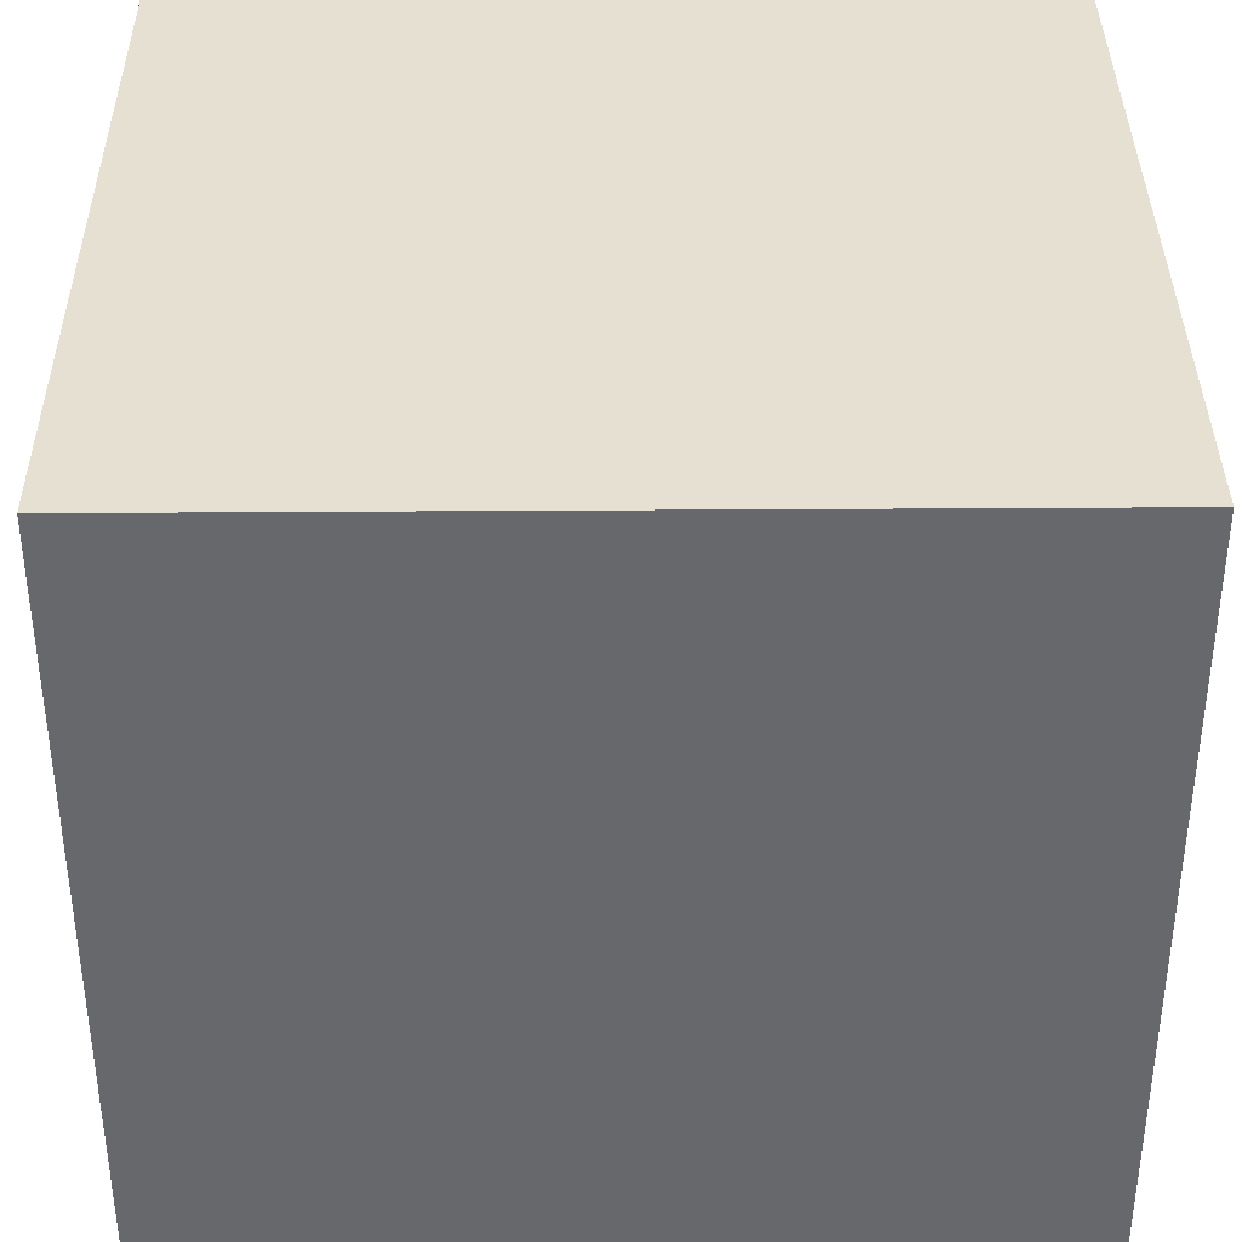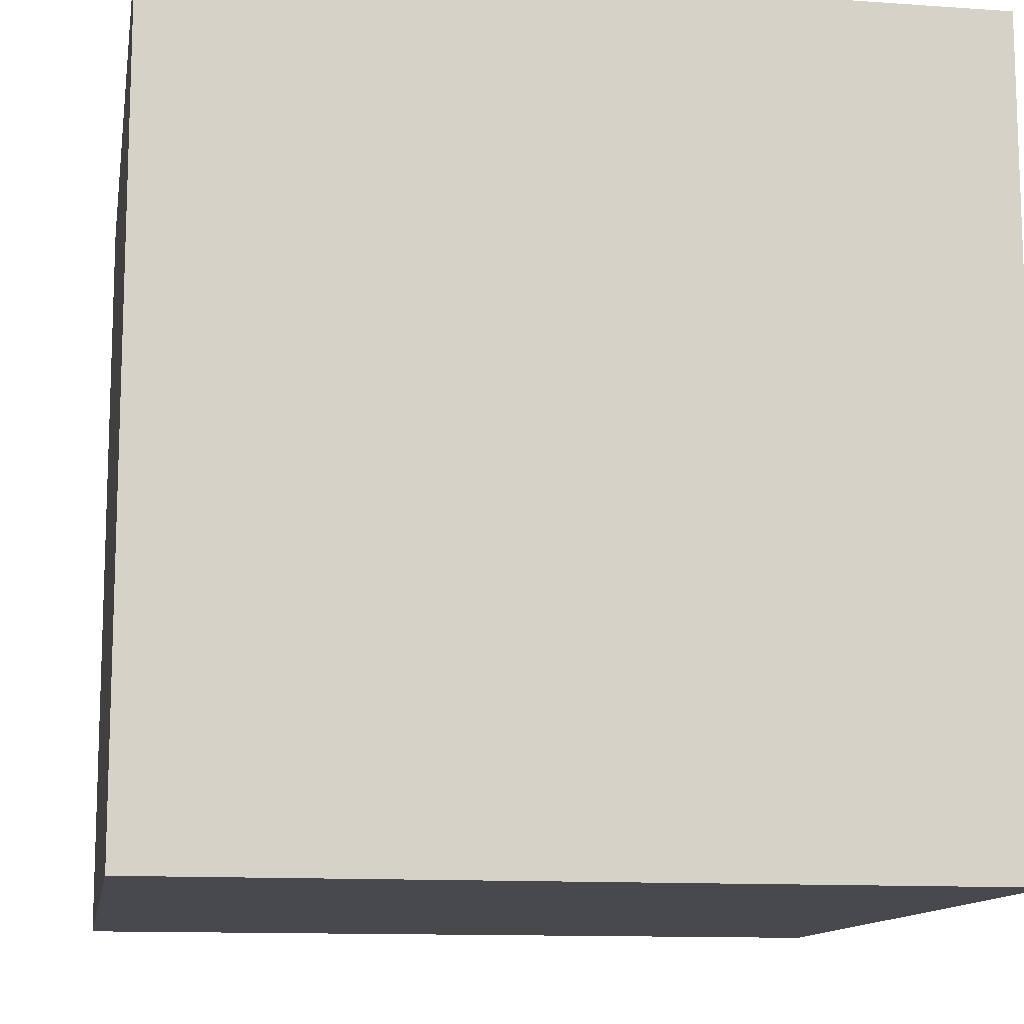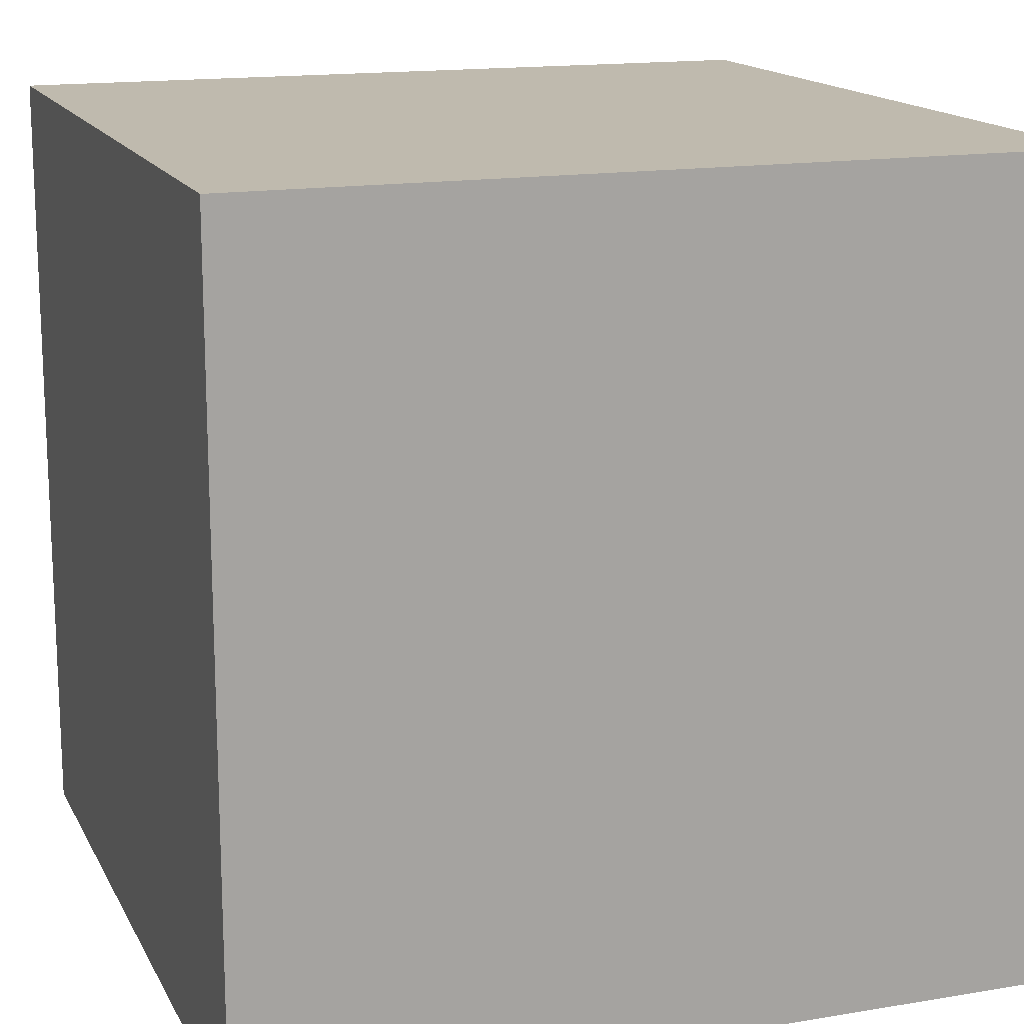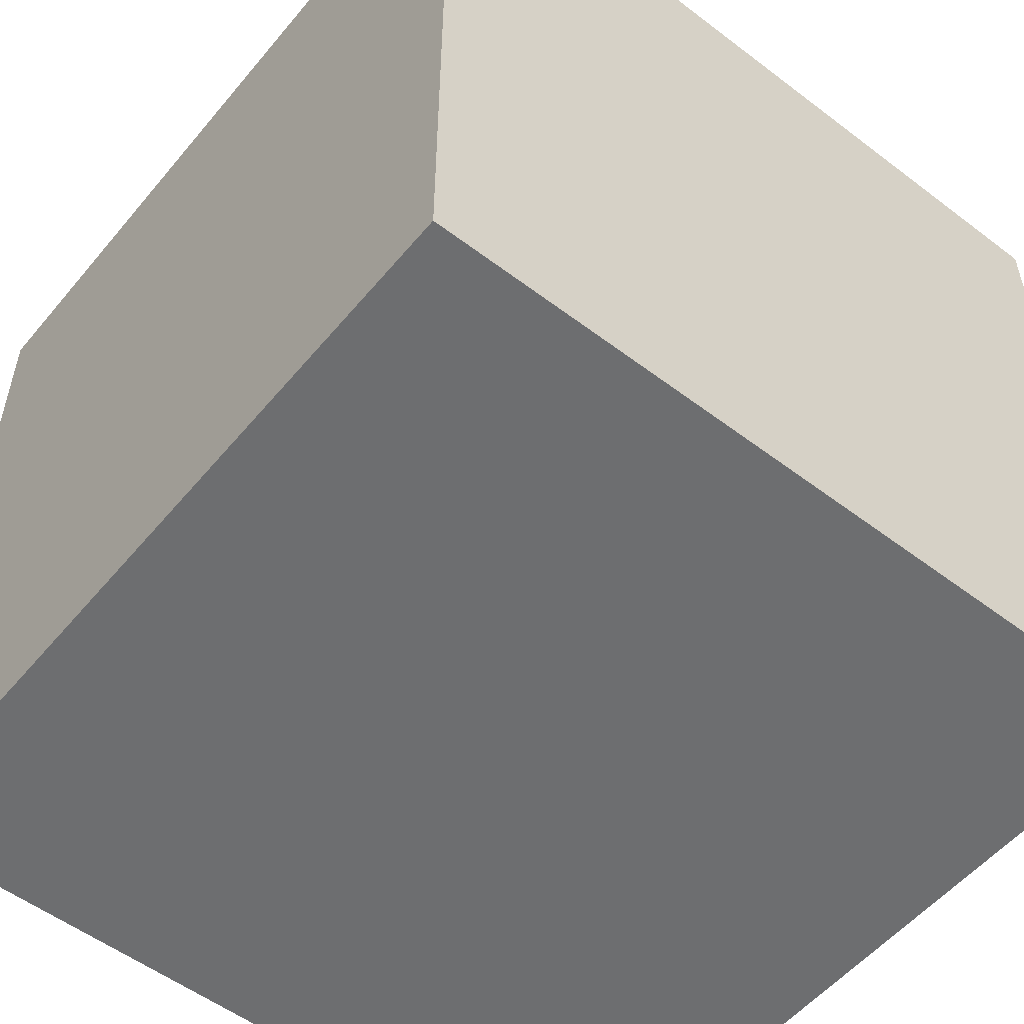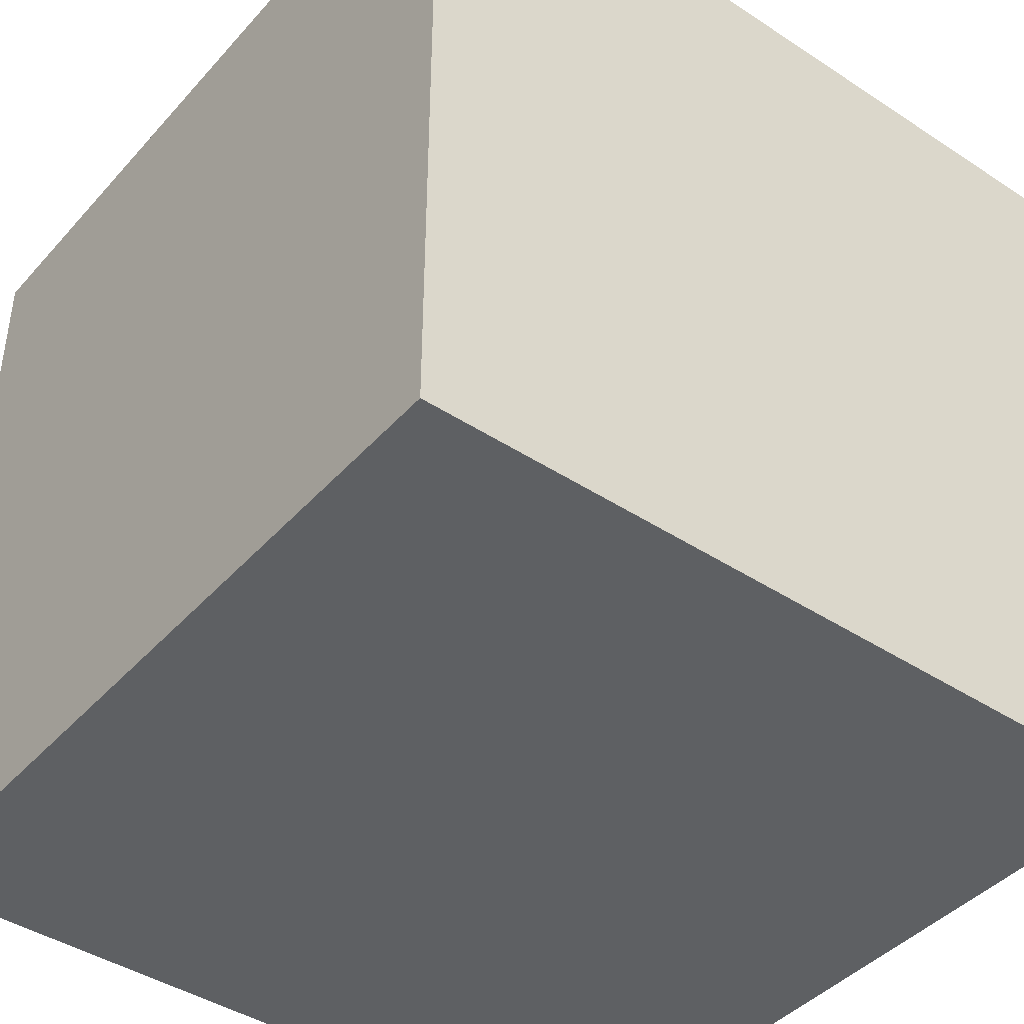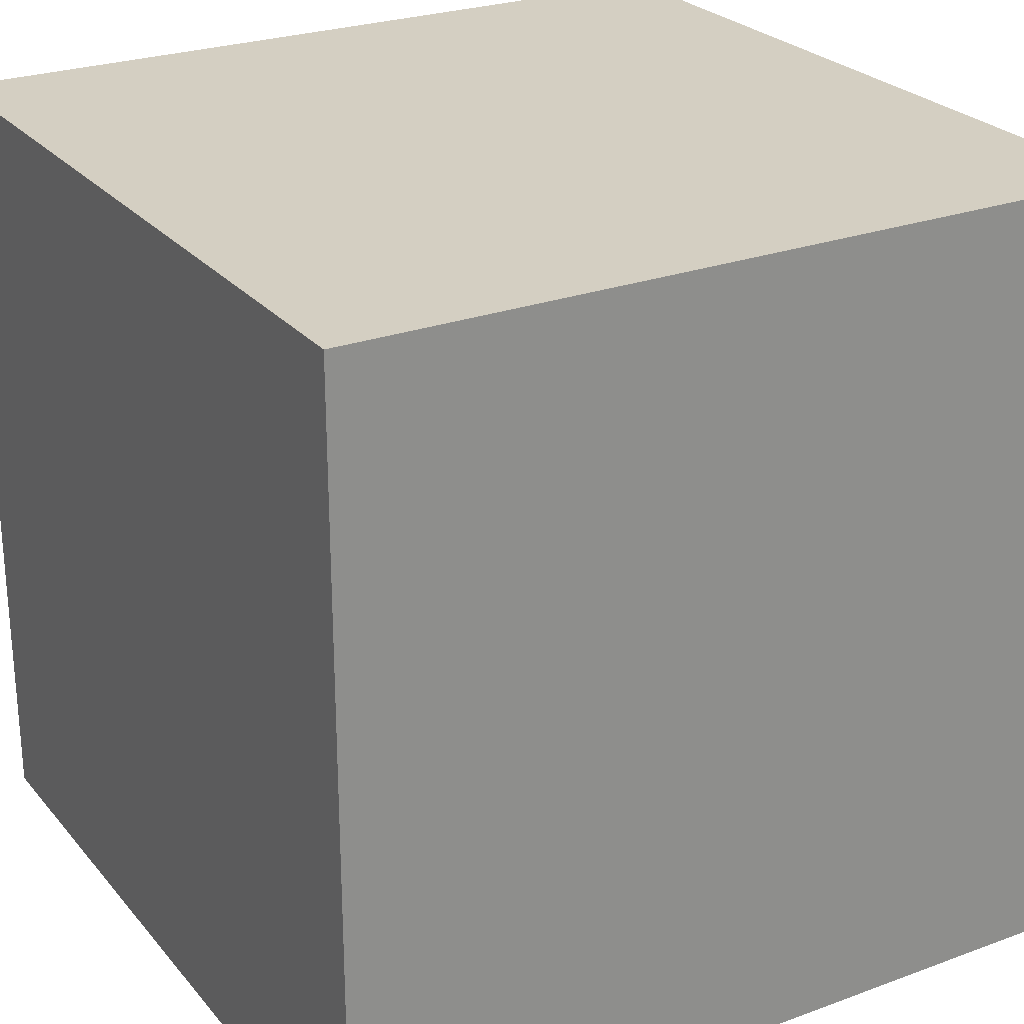
<metadata>
{"format":"obj","ext":"obj","renderer":"f3d","projection":"perspective","resolution":1024,"background":"white","views":[{"elev":37.6,"azim":-0.5,"up":"+Y"},{"elev":-12.2,"azim":170.5,"up":"+Z"},{"elev":15.5,"azim":70.6,"up":"+Y"},{"elev":-54.2,"azim":51.1,"up":"+Y"},{"elev":-42.6,"azim":-38.0,"up":"+Y"},{"elev":25.7,"azim":-120.4,"up":"+Y"}]}
</metadata>
<code>
v 0 0 0
v 1 0 0
v 1 0 1
v 0 0 1
v 0 1 0
v 1 1 0
v 0 1 1
v 1 1 1
f 1 2 3
f 1 3 4
f 1 5 6
f 1 6 2
f 1 4 7
f 1 7 5
f 2 6 3
f 6 8 3
f 4 3 7
f 3 8 7
f 7 8 6
f 7 6 5

</code>
